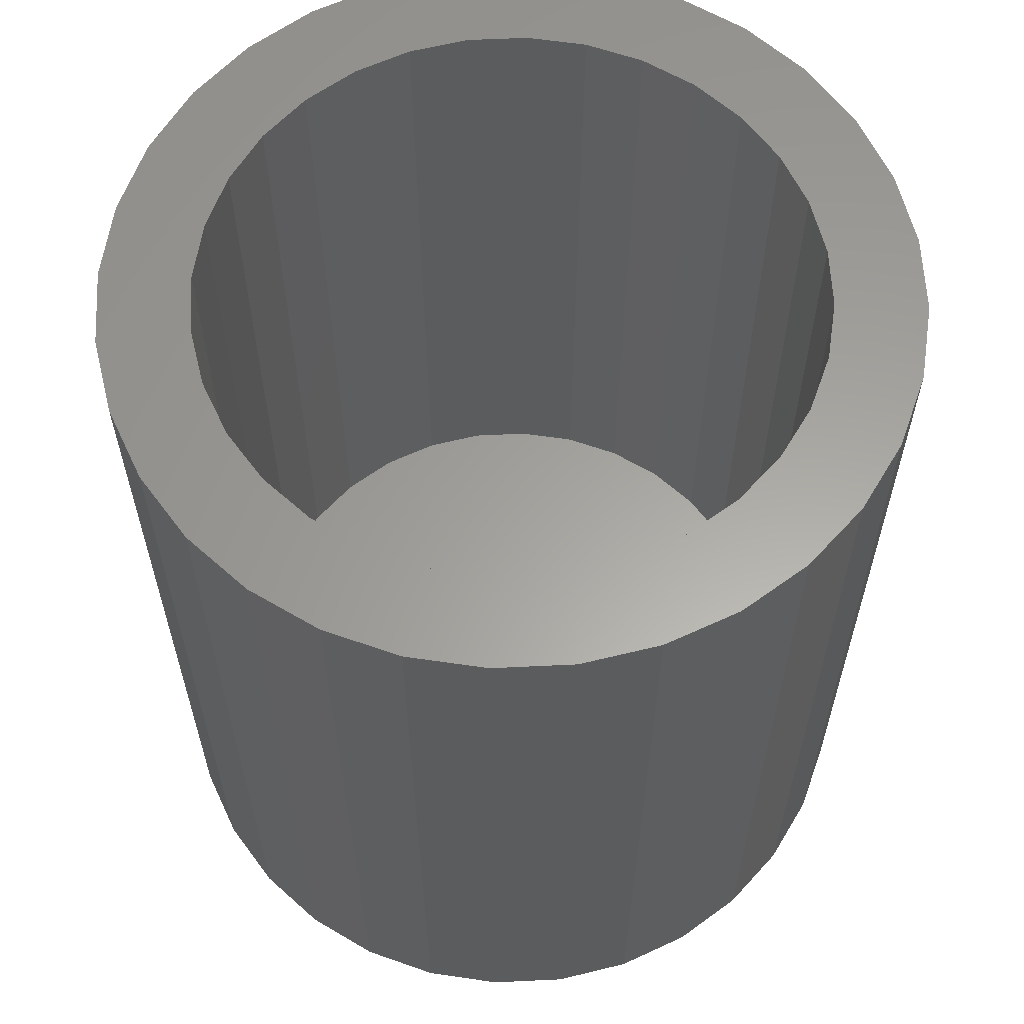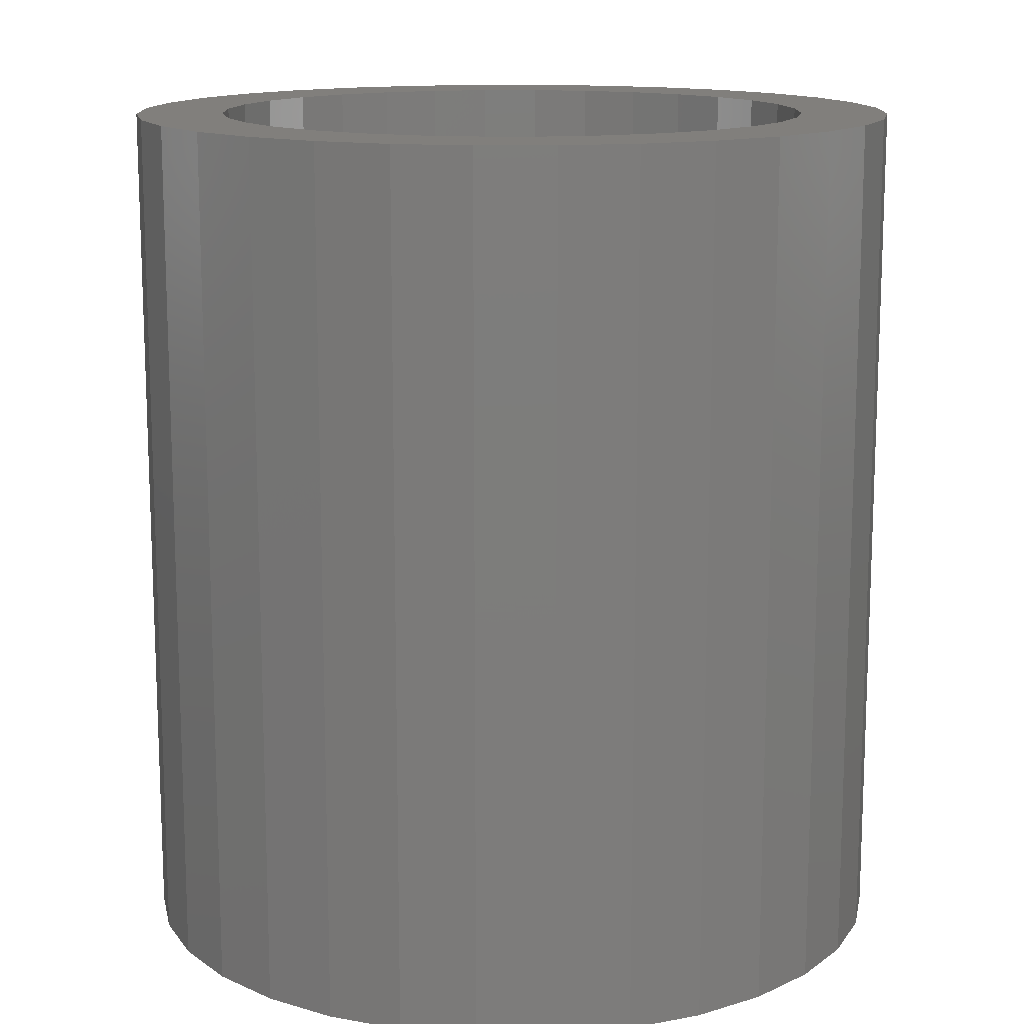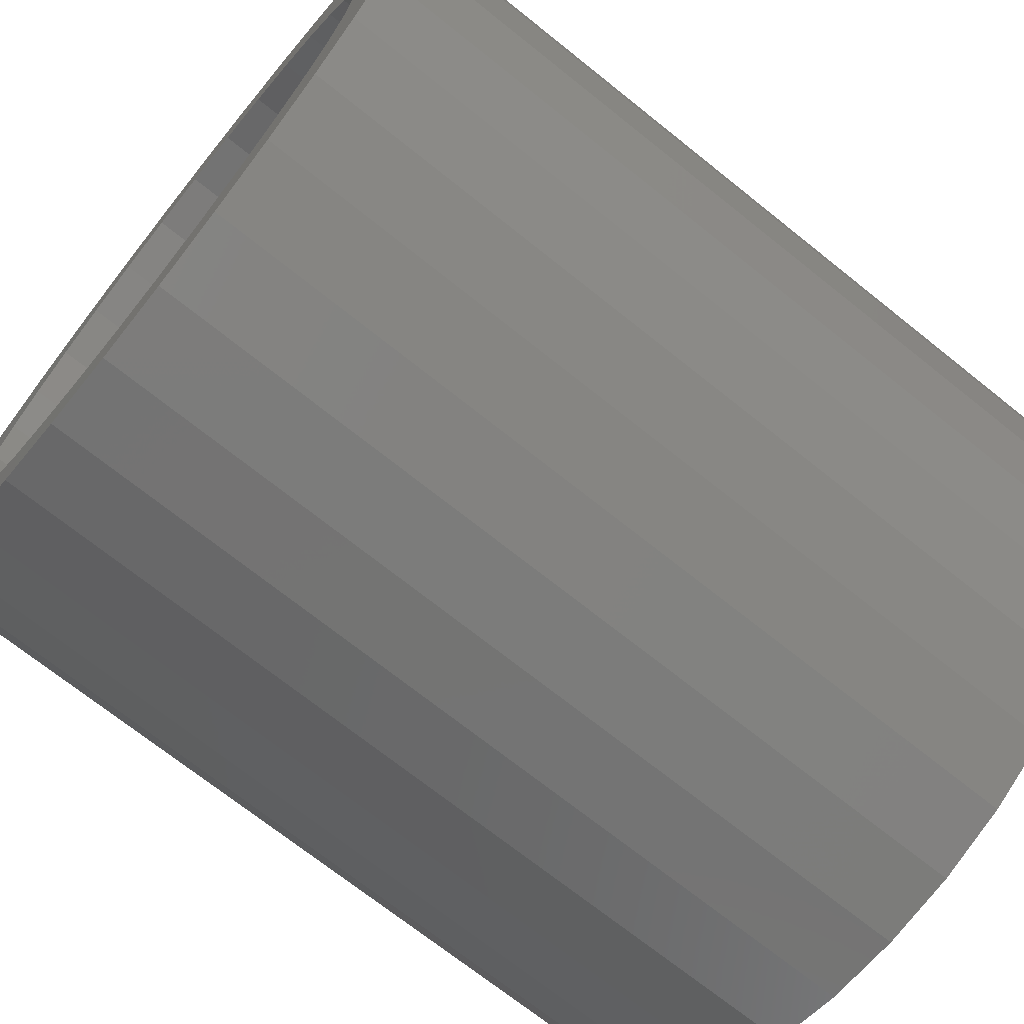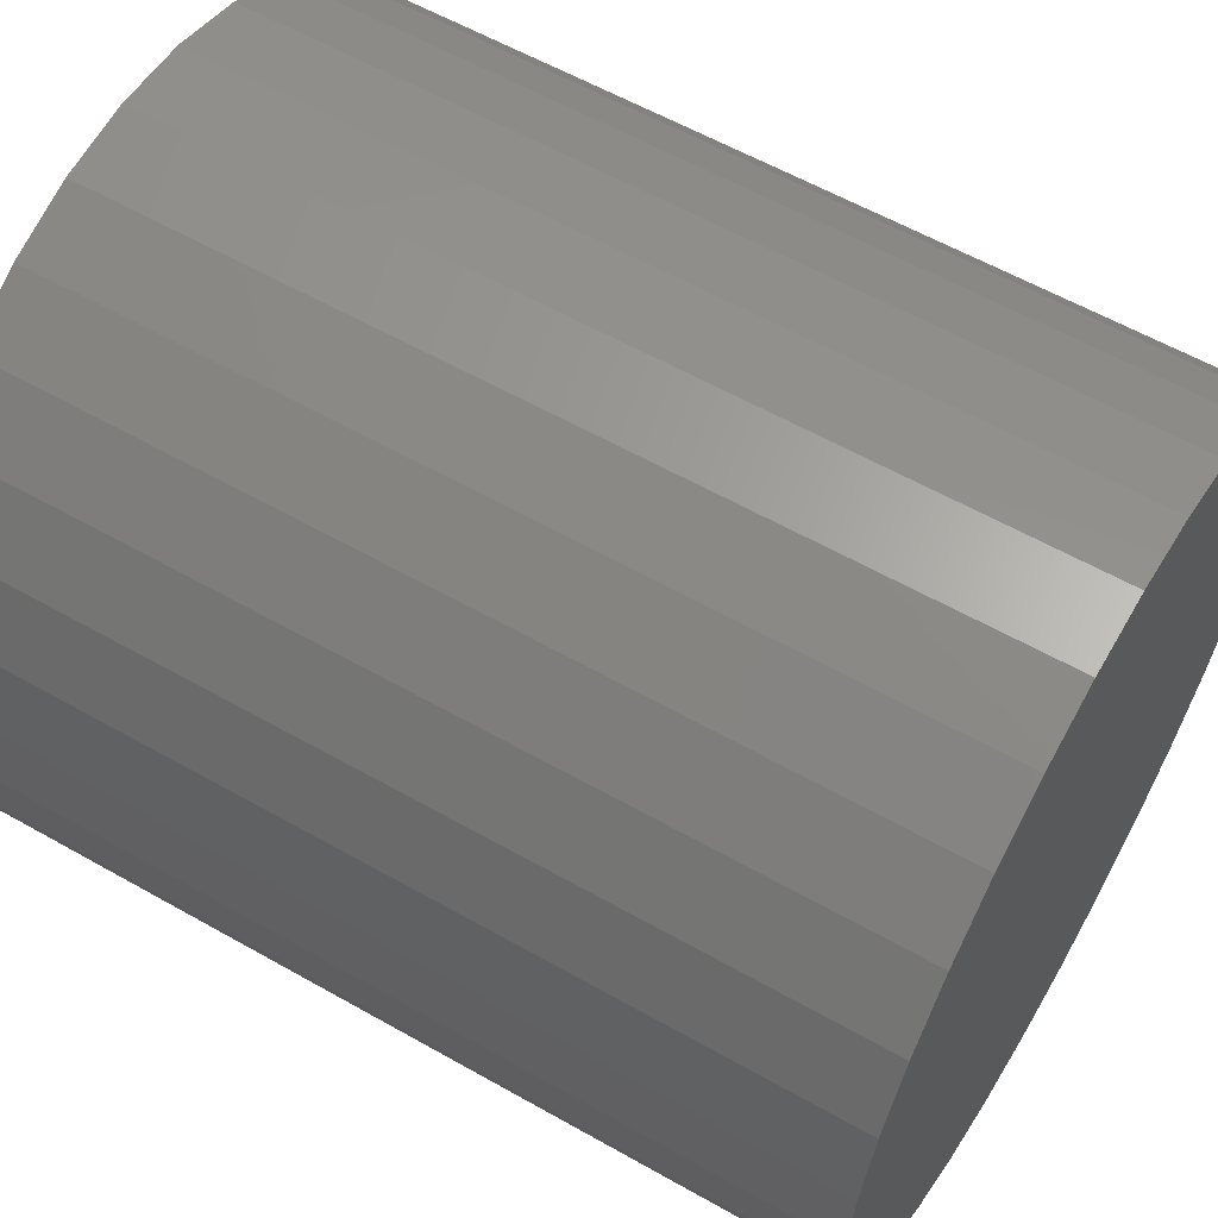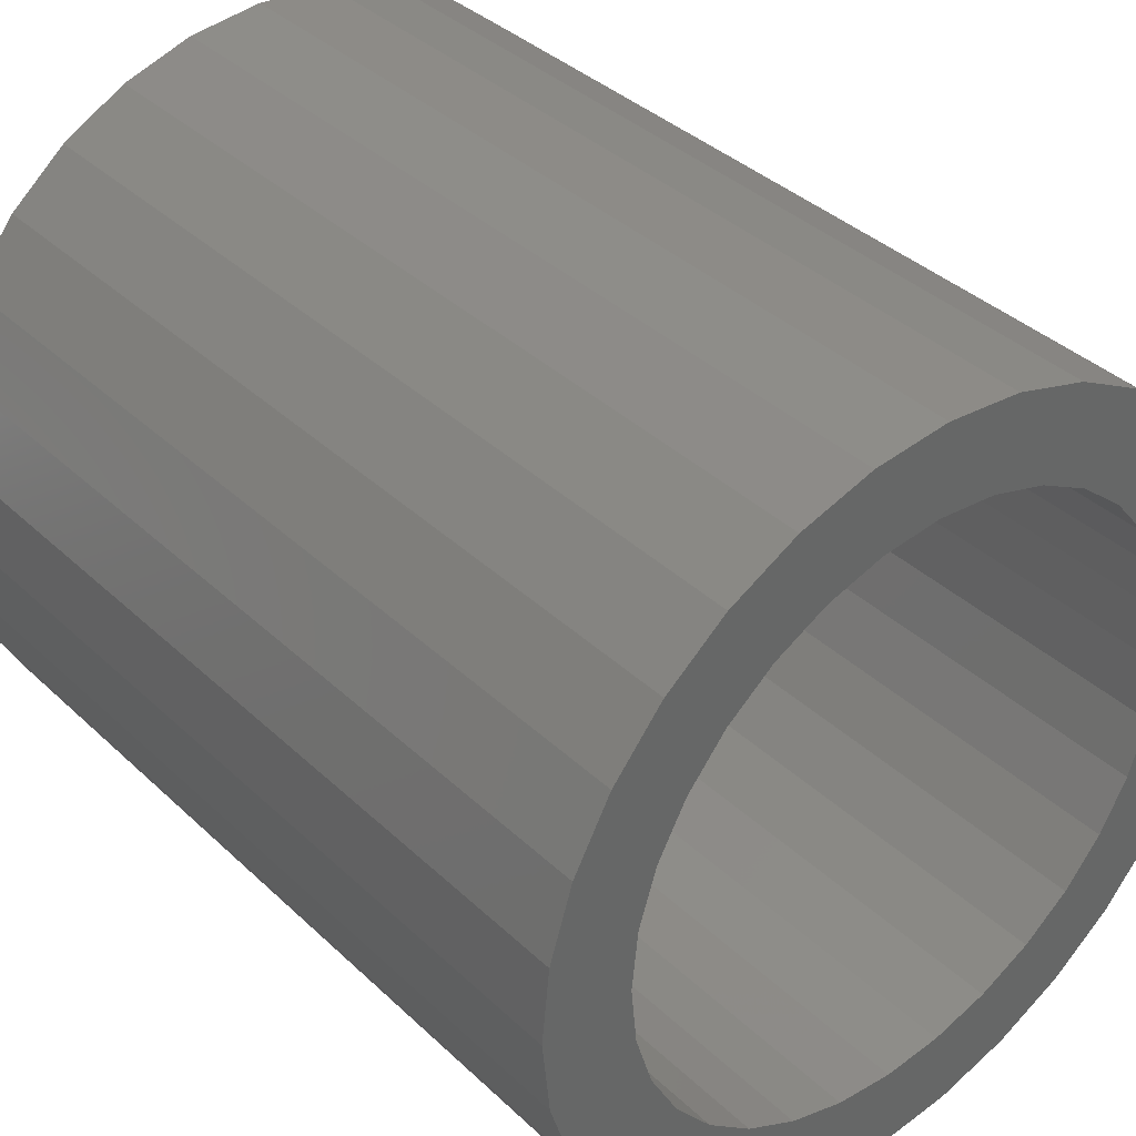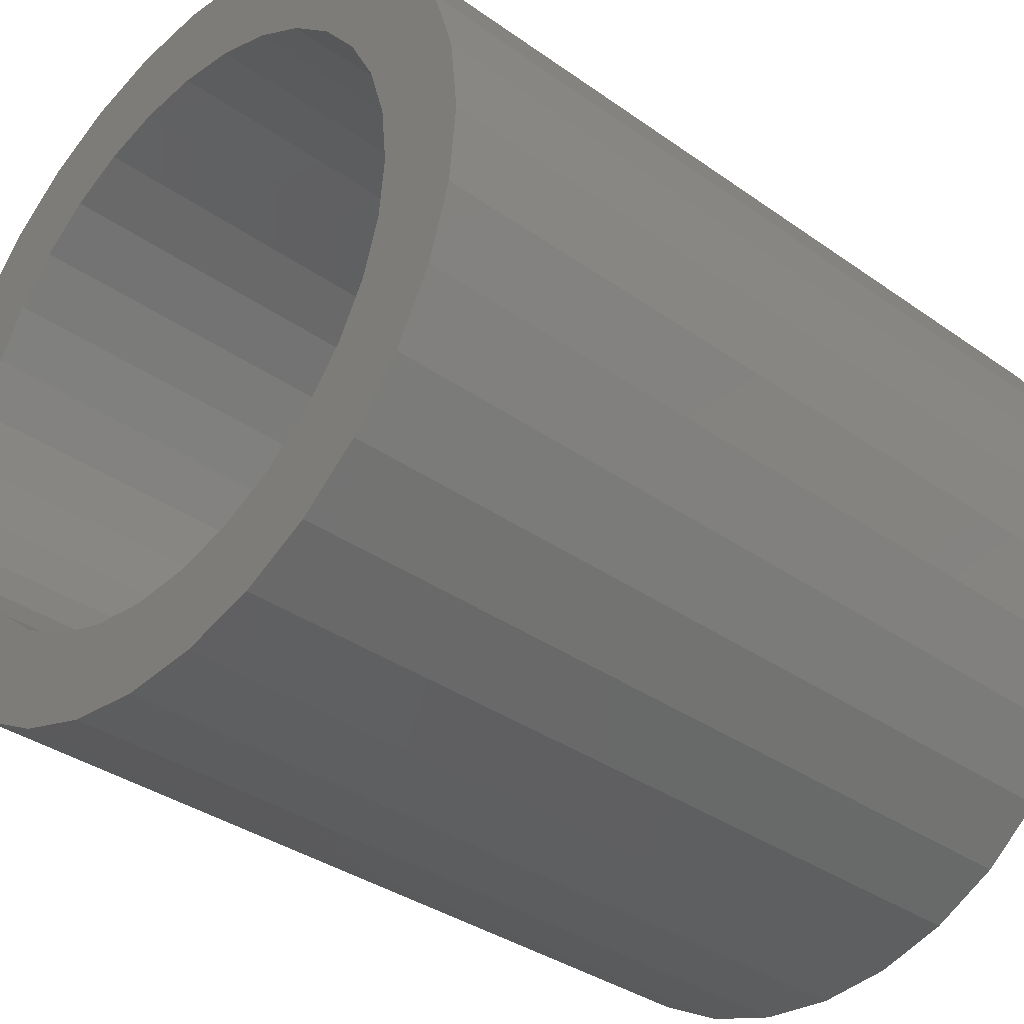
<metadata>
{"format":"stl","ext":"stl","renderer":"f3d","projection":"perspective","resolution":1024,"background":"white","views":[{"elev":61.4,"azim":59.1,"up":"+Y"},{"elev":13.7,"azim":-73.6,"up":"+Y"},{"elev":-70.8,"azim":-128.7,"up":"+Z"},{"elev":59.1,"azim":-59.7,"up":"+Z"},{"elev":37.6,"azim":139.9,"up":"+Z"},{"elev":-34.9,"azim":-133.5,"up":"+Z"}]}
</metadata>
<code>
# stl→obj: 128 verts, 252 faces
v -0.184 4.488e-17 -0.2866
v -0.2363 4.198e-17 -0.2438
v -0.09454 4.985e-17 -0.2463
v -0.04453 5.262e-17 -0.2615
v 0.007484 5.551e-17 -0.2666
v -0.1244 4.819e-17 -0.3185
v 0.007484 5.551e-17 0.2666
v -0.04453 5.262e-17 0.2615
v -0.184 4.488e-17 0.2866
v -0.1244 4.819e-17 0.3185
v -0.05977 5.178e-17 0.3381
v 0.007484 5.551e-17 0.3447
v 0.07474 5.924e-17 0.3381
v 0.1394 6.283e-17 0.3185
v 0.199 6.614e-17 0.2866
v 0.0595 5.84e-17 0.2615
v 0.0595 5.84e-17 -0.2615
v 0.199 6.614e-17 -0.2866
v 0.1394 6.283e-17 -0.3185
v 0.07474 5.924e-17 -0.3381
v 0.007484 5.551e-17 -0.3447
v -0.05977 5.178e-17 -0.3381
v -0.181 4.505e-17 0.1885
v -0.2792 3.96e-17 0.1915
v -0.1406 4.729e-17 0.2217
v -0.2363 4.198e-17 0.2438
v -0.09454 4.985e-17 0.2463
v -0.254 4.1e-17 0.05201
v -0.3306 3.674e-17 0.06725
v -0.2388 4.184e-17 0.102
v -0.311 3.783e-17 0.1319
v -0.2142 4.321e-17 0.1481
v -0.2142 4.321e-17 -0.1481
v -0.311 3.783e-17 -0.1319
v -0.2388 4.184e-17 -0.102
v -0.3306 3.674e-17 -0.06725
v -0.254 4.1e-17 -0.05201
v -0.3373 3.637e-17 1.954e-16
v -0.2591 4.071e-17 2.795e-17
v -0.1406 4.729e-17 -0.2217
v -0.2792 3.96e-17 -0.1915
v -0.181 4.505e-17 -0.1885
v 0.196 6.598e-17 0.1885
v 0.1556 6.373e-17 0.2217
v 0.2941 7.142e-17 0.1915
v 0.1095 6.117e-17 0.2463
v 0.2512 6.904e-17 0.2438
v 0.269 7.003e-17 0.05201
v 0.2538 6.918e-17 0.102
v 0.3456 7.428e-17 0.06725
v 0.2292 6.782e-17 0.1481
v 0.326 7.319e-17 0.1319
v 0.2292 6.782e-17 -0.1481
v 0.2538 6.918e-17 -0.102
v 0.326 7.319e-17 -0.1319
v 0.269 7.003e-17 -0.05201
v 0.3456 7.428e-17 -0.06725
v 0.2741 7.031e-17 -3.735e-17
v 0.3522 7.465e-17 -4.328e-16
v 0.1095 6.117e-17 -0.2463
v 0.1556 6.373e-17 -0.2217
v 0.2512 6.904e-17 -0.2438
v 0.196 6.598e-17 -0.1885
v 0.2941 7.142e-17 -0.1915
v 0.0595 -0.6875 -0.2615
v 0.1095 -0.6875 -0.2463
v 0.1556 -0.6875 -0.2217
v 0.196 -0.6875 -0.1885
v 0.2292 -0.6875 -0.1481
v 0.2538 -0.6875 -0.102
v 0.269 -0.6875 -0.05201
v 0.2741 -0.6875 -3.735e-17
v 0.007484 -0.6875 -0.2666
v -0.04453 -0.6875 -0.2615
v -0.09454 -0.6875 -0.2463
v -0.1406 -0.6875 -0.2217
v -0.181 -0.6875 -0.1885
v -0.2142 -0.6875 -0.1481
v -0.2388 -0.6875 -0.102
v -0.254 -0.6875 -0.05201
v -0.2591 -0.6875 2.795e-17
v -0.04453 -0.6875 0.2615
v -0.09454 -0.6875 0.2463
v -0.1406 -0.6875 0.2217
v -0.181 -0.6875 0.1885
v -0.2142 -0.6875 0.1481
v -0.2388 -0.6875 0.102
v -0.254 -0.6875 0.05201
v 0.007484 -0.6875 0.2666
v 0.0595 -0.6875 0.2615
v 0.1095 -0.6875 0.2463
v 0.1556 -0.6875 0.2217
v 0.196 -0.6875 0.1885
v 0.2292 -0.6875 0.1481
v 0.2538 -0.6875 0.102
v 0.269 -0.6875 0.05201
v 0.3522 -0.7656 -4.214e-17
v 0.3456 -0.7656 -0.06725
v 0.326 -0.7656 -0.1319
v 0.2941 -0.7656 -0.1915
v 0.2512 -0.7656 -0.2438
v 0.199 -0.7656 -0.2866
v 0.1394 -0.7656 -0.3185
v 0.07474 -0.7656 -0.3381
v 0.007484 -0.7656 -0.3447
v -0.05977 -0.7656 -0.3381
v -0.1244 -0.7656 -0.3185
v -0.184 -0.7656 -0.2866
v -0.2363 -0.7656 -0.2438
v -0.2792 -0.7656 -0.1915
v -0.311 -0.7656 -0.1319
v -0.3306 -0.7656 -0.06725
v -0.3373 -0.7656 1.954e-16
v -0.3306 -0.7656 0.06725
v -0.311 -0.7656 0.1319
v -0.2792 -0.7656 0.1915
v -0.2363 -0.7656 0.2438
v -0.184 -0.7656 0.2866
v -0.1244 -0.7656 0.3185
v -0.05977 -0.7656 0.3381
v 0.007484 -0.7656 0.3447
v 0.07474 -0.7656 0.3381
v 0.1394 -0.7656 0.3185
v 0.199 -0.7656 0.2866
v 0.2512 -0.7656 0.2438
v 0.2941 -0.7656 0.1915
v 0.326 -0.7656 0.1319
v 0.3456 -0.7656 0.06725
f 1 2 3
f 1 3 4
f 1 4 5
f 1 5 6
f 7 8 9
f 7 9 10
f 7 10 11
f 7 11 12
f 7 12 13
f 7 13 14
f 7 14 15
f 7 15 16
f 5 17 18
f 5 18 19
f 5 19 20
f 5 20 21
f 5 21 22
f 5 22 6
f 23 24 25
f 25 24 26
f 25 26 27
f 27 26 9
f 27 9 8
f 28 29 30
f 30 29 31
f 30 31 32
f 32 31 24
f 32 24 23
f 33 34 35
f 35 34 36
f 35 36 37
f 37 36 38
f 37 38 39
f 39 38 29
f 39 29 28
f 3 2 40
f 40 2 41
f 40 41 42
f 42 41 34
f 42 34 33
f 43 44 45
f 45 44 46
f 45 46 47
f 47 46 16
f 47 16 15
f 48 49 50
f 50 49 51
f 50 51 52
f 52 51 43
f 52 43 45
f 53 54 55
f 55 54 56
f 55 56 57
f 57 56 58
f 57 58 59
f 59 58 48
f 59 48 50
f 60 61 62
f 62 61 63
f 62 63 64
f 64 63 53
f 64 53 55
f 60 62 17
f 17 62 18
f 5 65 17
f 17 65 66
f 17 66 60
f 60 66 67
f 60 67 61
f 61 67 68
f 61 68 63
f 63 68 69
f 63 69 53
f 53 69 70
f 53 70 54
f 54 70 71
f 54 71 56
f 56 71 72
f 56 72 58
f 65 5 73
f 73 5 4
f 73 4 74
f 74 4 3
f 74 3 75
f 75 3 40
f 75 40 76
f 76 40 42
f 76 42 77
f 77 42 33
f 77 33 78
f 78 33 35
f 78 35 79
f 79 35 37
f 79 37 80
f 80 37 39
f 80 39 81
f 7 82 8
f 8 82 83
f 8 83 27
f 27 83 84
f 27 84 25
f 25 84 85
f 25 85 23
f 23 85 86
f 23 86 32
f 32 86 87
f 32 87 30
f 30 87 88
f 30 88 28
f 28 88 81
f 28 81 39
f 82 7 89
f 89 7 16
f 89 16 90
f 90 16 46
f 90 46 91
f 91 46 44
f 91 44 92
f 92 44 43
f 92 43 93
f 93 43 51
f 93 51 94
f 94 51 49
f 94 49 95
f 95 49 48
f 95 48 96
f 96 48 58
f 96 58 72
f 59 97 57
f 57 97 98
f 57 98 55
f 55 98 99
f 55 99 64
f 64 99 100
f 64 100 62
f 62 100 101
f 62 101 18
f 18 101 102
f 18 102 19
f 19 102 103
f 19 103 20
f 20 103 104
f 20 104 21
f 21 104 105
f 21 105 22
f 22 105 106
f 22 106 6
f 6 106 107
f 6 107 1
f 1 107 108
f 1 108 2
f 2 108 109
f 2 109 41
f 41 109 110
f 41 110 34
f 34 110 111
f 34 111 36
f 36 111 112
f 36 112 38
f 38 112 113
f 38 113 29
f 29 113 114
f 29 114 31
f 31 114 115
f 31 115 24
f 24 115 116
f 24 116 26
f 26 116 117
f 26 117 9
f 9 117 118
f 9 118 10
f 10 118 119
f 10 119 11
f 11 119 120
f 11 120 12
f 12 120 121
f 12 121 13
f 13 121 122
f 13 122 14
f 14 122 123
f 14 123 15
f 15 123 124
f 15 124 47
f 47 124 125
f 47 125 45
f 45 125 126
f 45 126 52
f 52 126 127
f 52 127 50
f 50 127 128
f 50 128 59
f 59 128 97
f 120 122 121
f 122 120 123
f 123 120 119
f 123 119 124
f 124 119 118
f 124 118 125
f 125 118 117
f 125 117 126
f 126 117 116
f 126 116 127
f 127 116 115
f 127 115 128
f 128 115 114
f 128 114 97
f 97 114 113
f 97 113 98
f 98 113 112
f 98 112 99
f 99 112 111
f 99 111 100
f 100 111 110
f 100 110 101
f 101 110 109
f 101 109 102
f 102 109 108
f 102 108 103
f 103 108 107
f 103 107 104
f 104 107 106
f 104 106 105
f 71 96 72
f 81 88 80
f 80 88 87
f 80 87 79
f 79 87 86
f 79 86 78
f 78 86 85
f 78 85 77
f 77 85 84
f 77 84 76
f 76 84 83
f 76 83 75
f 75 83 82
f 75 82 74
f 74 82 89
f 74 89 73
f 73 89 90
f 73 90 65
f 65 90 91
f 65 91 66
f 66 91 92
f 66 92 67
f 67 92 93
f 67 93 68
f 68 93 94
f 68 94 69
f 69 94 95
f 69 95 70
f 70 95 96
f 70 96 71

</code>
